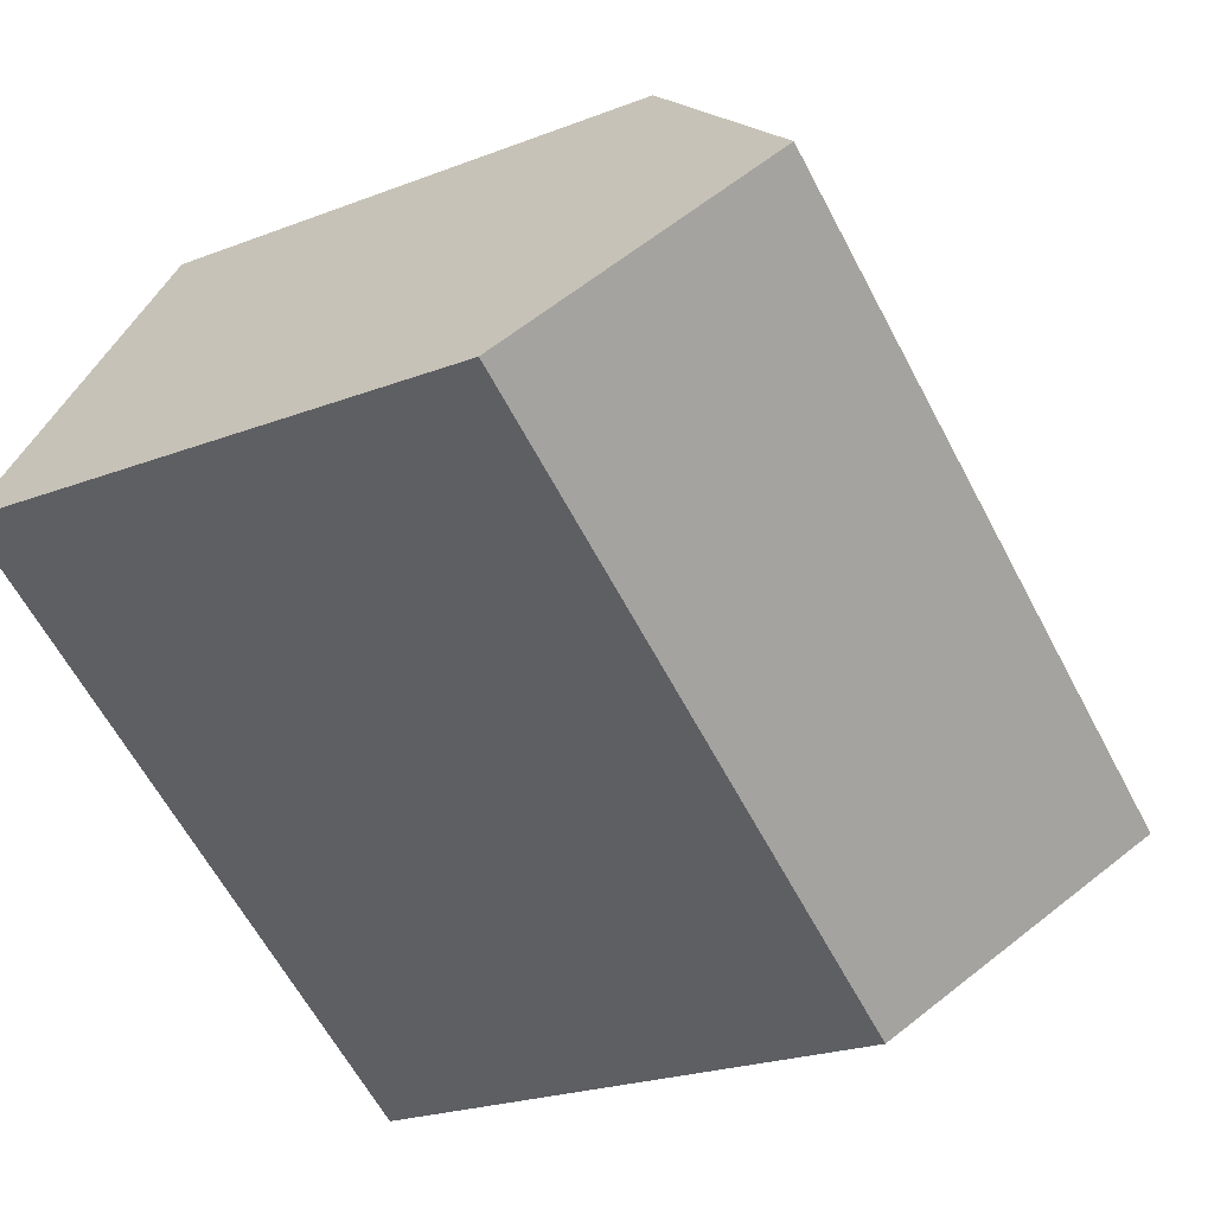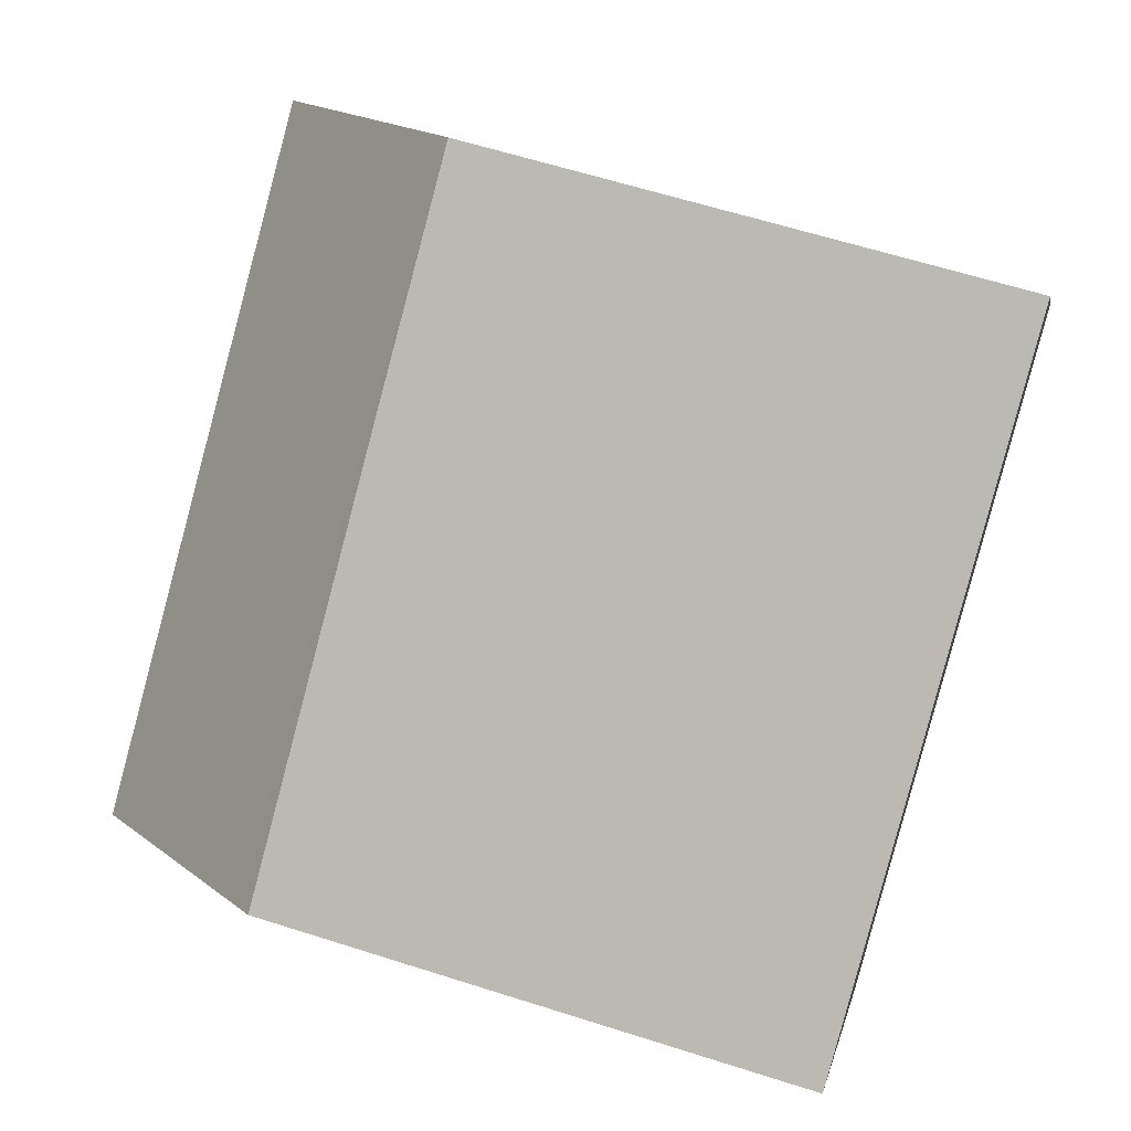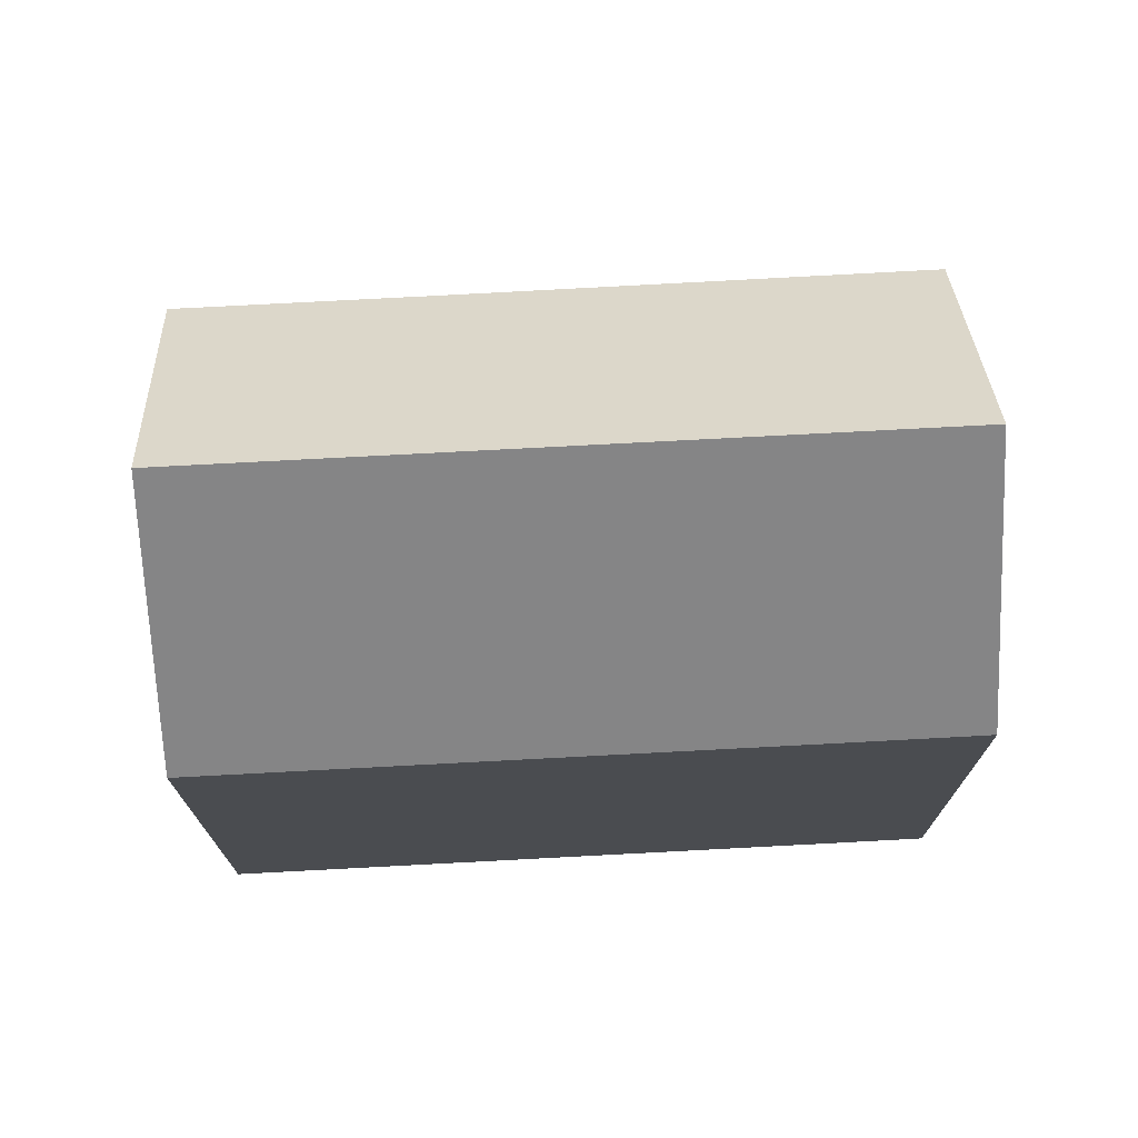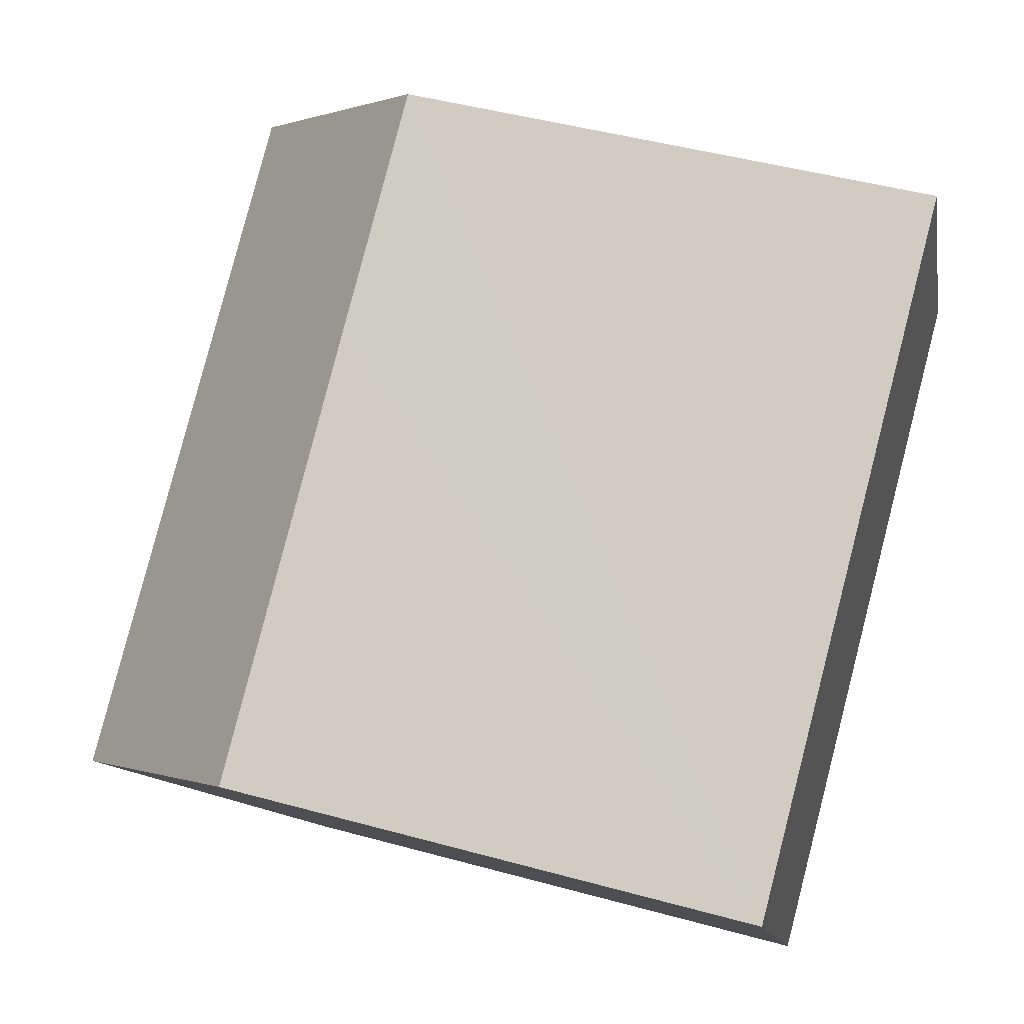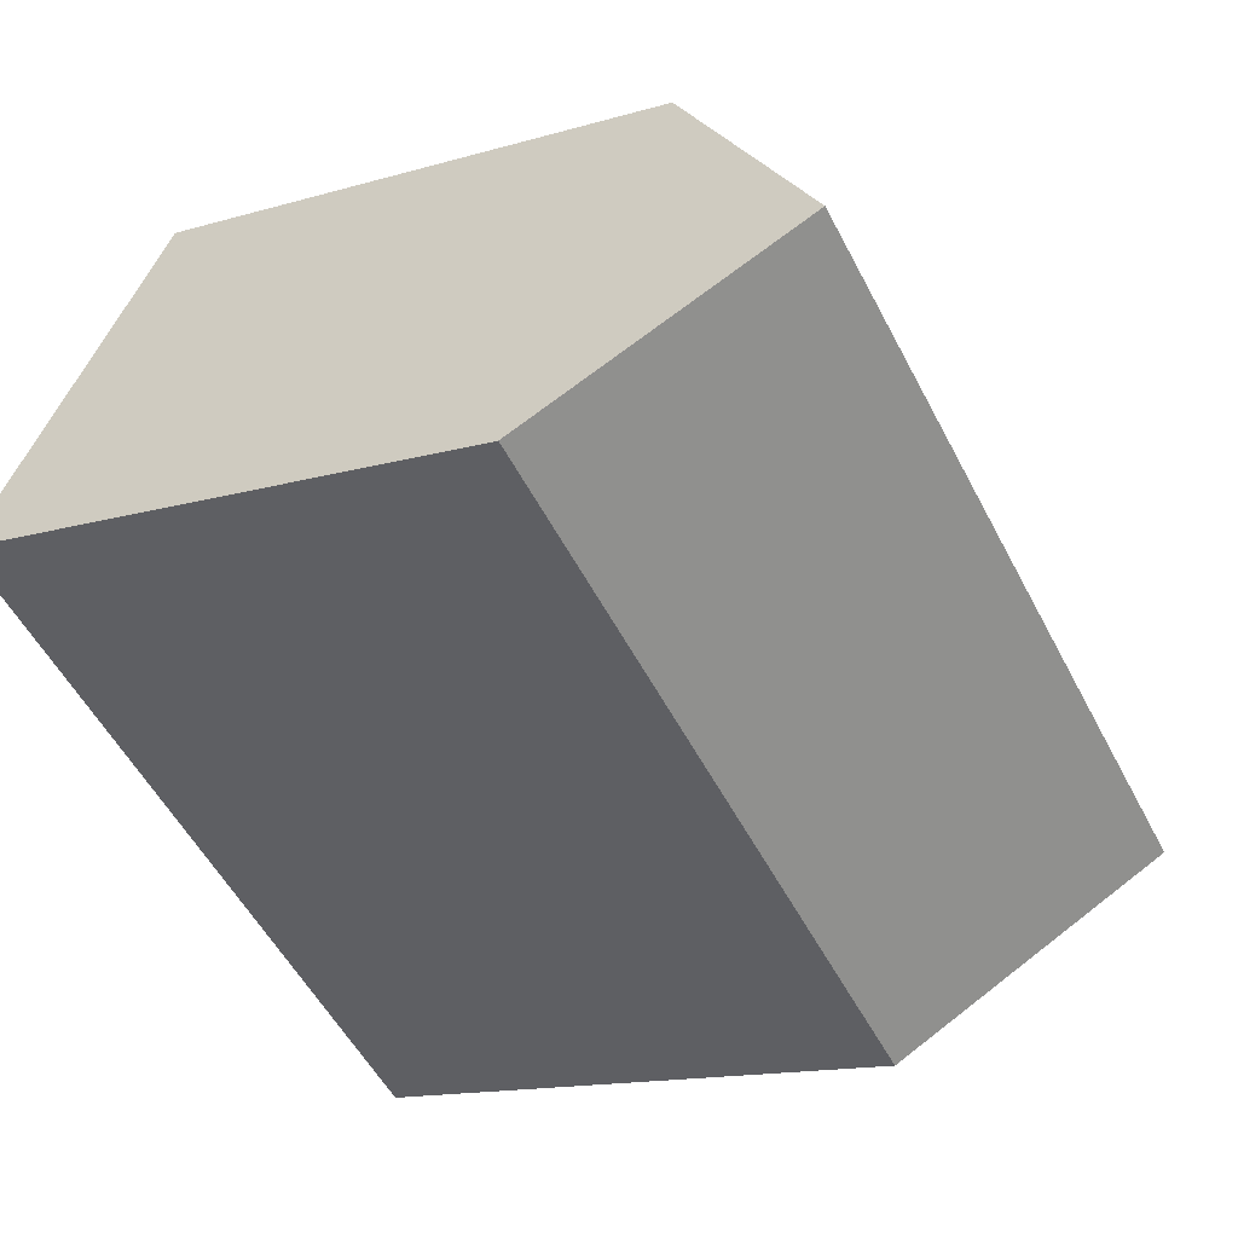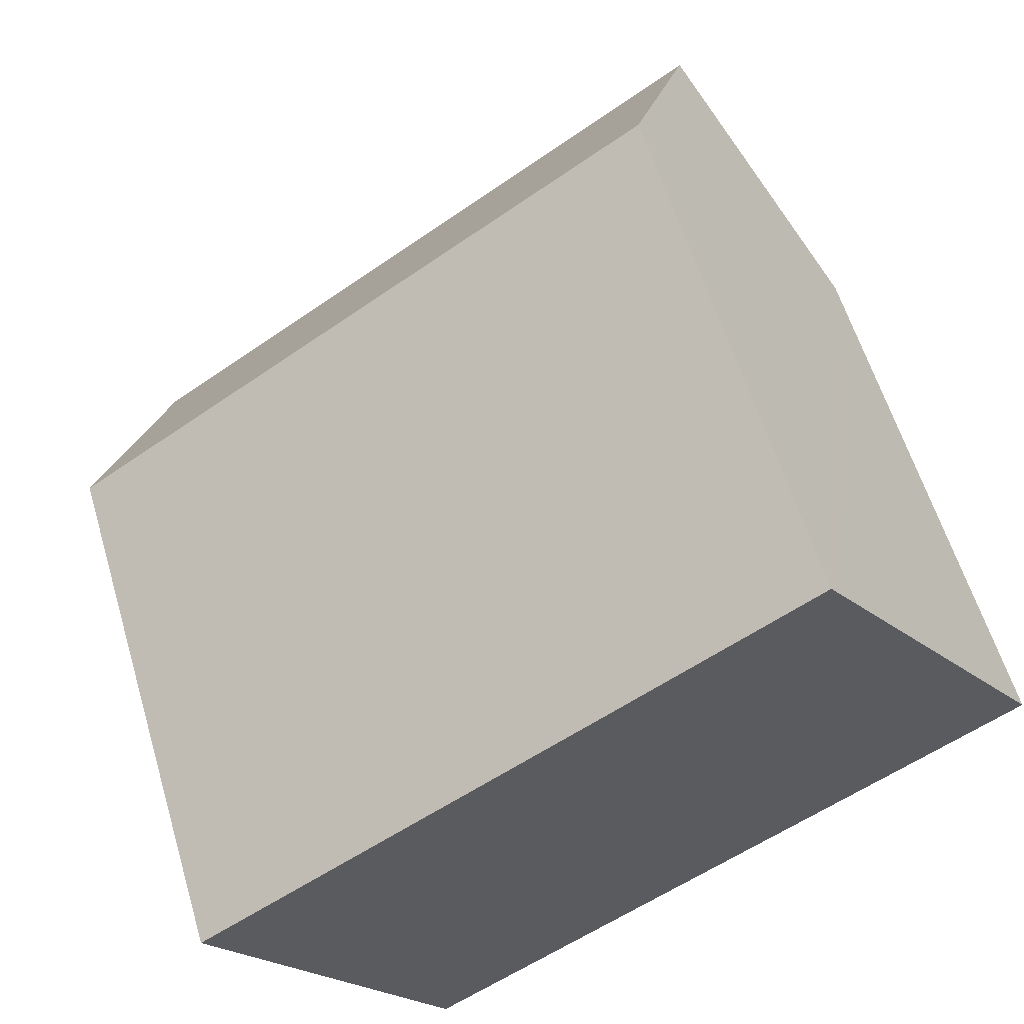
<metadata>
{"format":"obj","ext":"obj","renderer":"f3d","projection":"perspective","resolution":1024,"background":"white","views":[{"elev":-22.7,"azim":123.6,"up":"+Z"},{"elev":61.7,"azim":-72.0,"up":"+Z"},{"elev":74.7,"azim":143.6,"up":"+Y"},{"elev":46.5,"azim":-72.6,"up":"+Z"},{"elev":-14.5,"azim":122.5,"up":"+Z"},{"elev":58.9,"azim":-16.5,"up":"+Z"}]}
</metadata>
<code>
v  3.112 19.63 -4.885
v  8.427 14.13 -8.285
v  6.207 14.14 -9.744
v  22.21 14.14 0.799
v  19 19.63 5.579
v  22.24 14.14 0.816
v  21.65 15.13 1.682
v  10.28 14.16 6.707
v  0.248 14.55 -0.389
v  0 14.11 8.639e-16
v  15.77 14.16 10.32
v  16.03 14.59 9.948
v  6.207 5.966e-16 -9.744
v  0.248 2.382e-17 -0.389
v  0 0 0
v  3.112 2.991e-16 -4.885
v  10.28 -4.107e-16 6.707
v  15.77 -6.322e-16 10.32
v  16.03 -6.091e-16 9.948
v  22.24 -4.997e-17 0.816
v  21.65 -1.03e-16 1.682
v  19 -3.416e-16 5.579
v  22.21 -4.892e-17 0.799
v  8.427 5.073e-16 -8.285
g defaultobject
f 1 2 3
f 2 1 4
f 4 1 5
f 4 5 6
f 6 5 7
f 8 9 10
f 9 8 11
f 9 11 12
f 9 12 1
f 1 12 5
f 3 9 1
f 9 3 13
f 9 13 10
f 10 13 14
f 10 14 15
f 14 13 16
f 15 8 10
f 8 15 11
f 11 15 17
f 11 17 18
f 12 7 5
f 7 12 11
f 7 11 18
f 7 18 6
f 6 18 19
f 6 19 20
f 20 19 21
f 21 19 22
f 20 4 6
f 4 20 2
f 2 20 23
f 2 23 24
f 2 24 3
f 3 24 13
f 17 19 18
f 19 17 22
f 22 17 21
f 21 17 15
f 21 15 20
f 20 15 23
f 23 15 24
f 24 15 14
f 24 14 16
f 24 16 13

</code>
